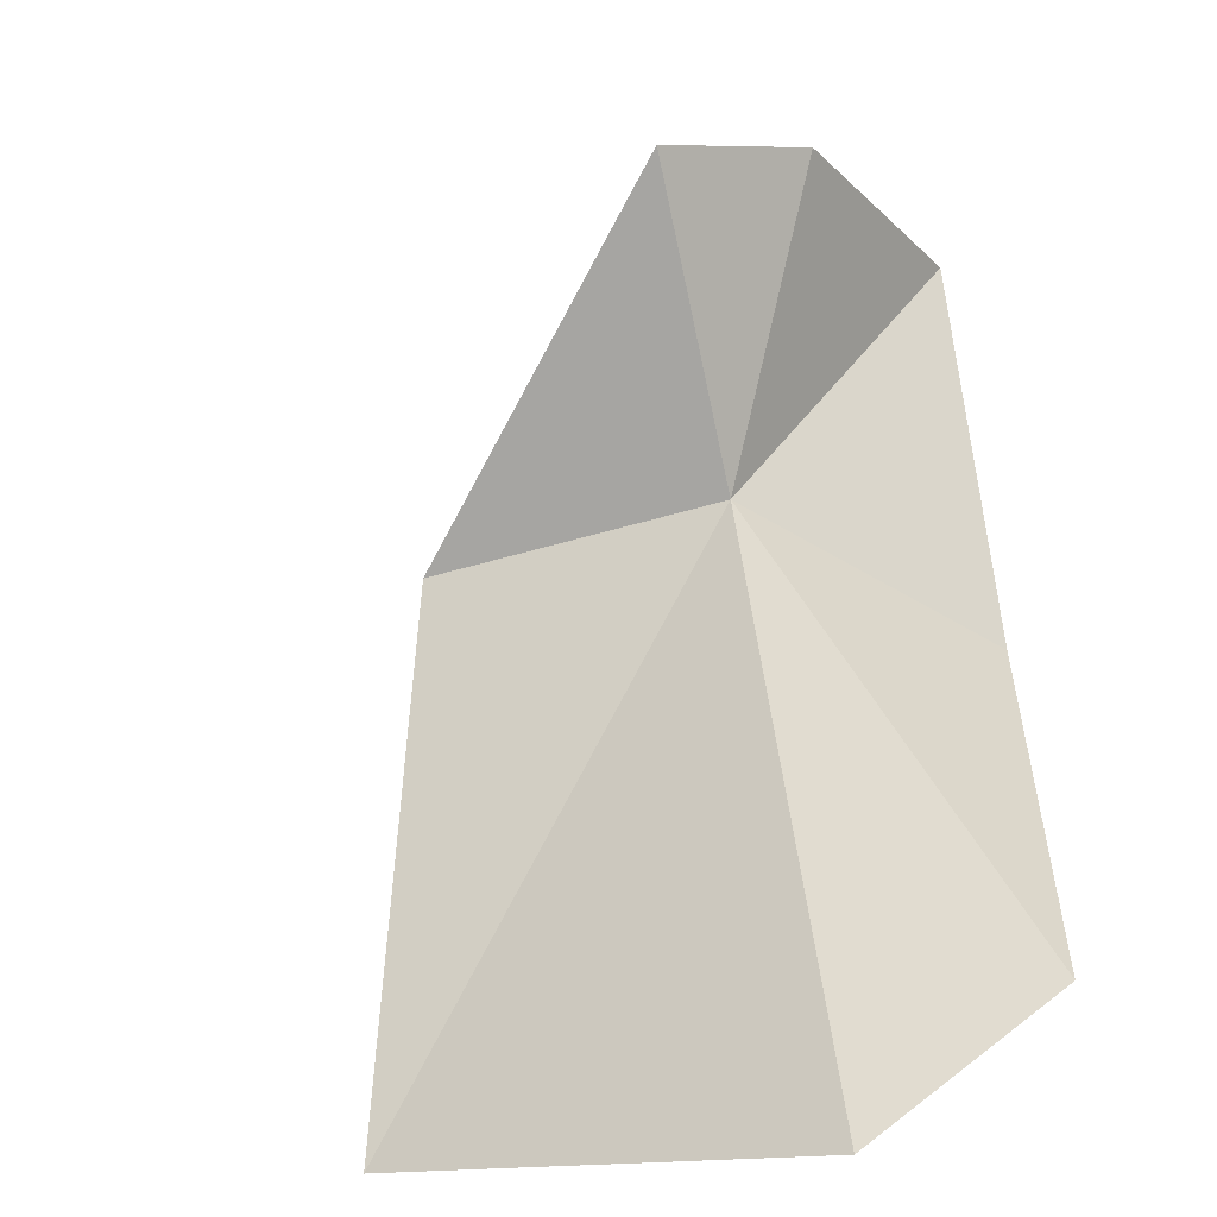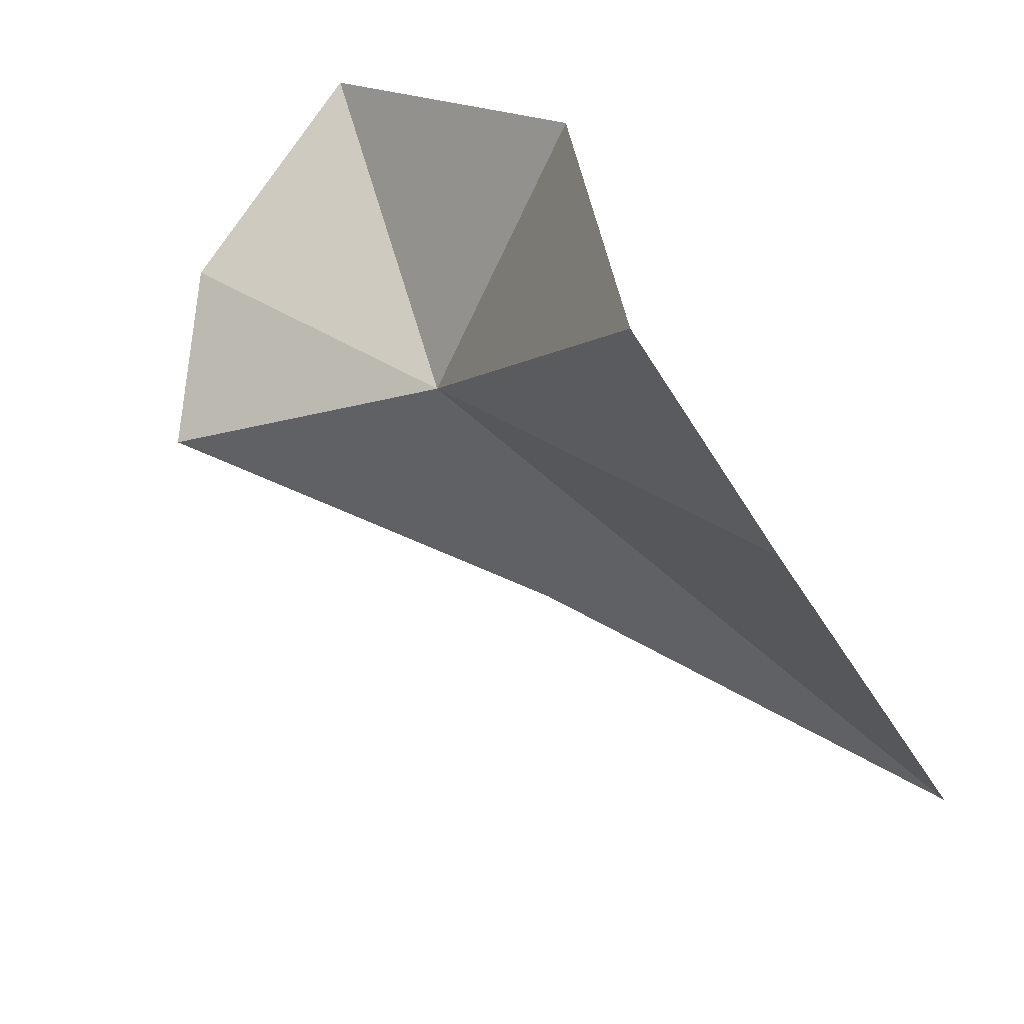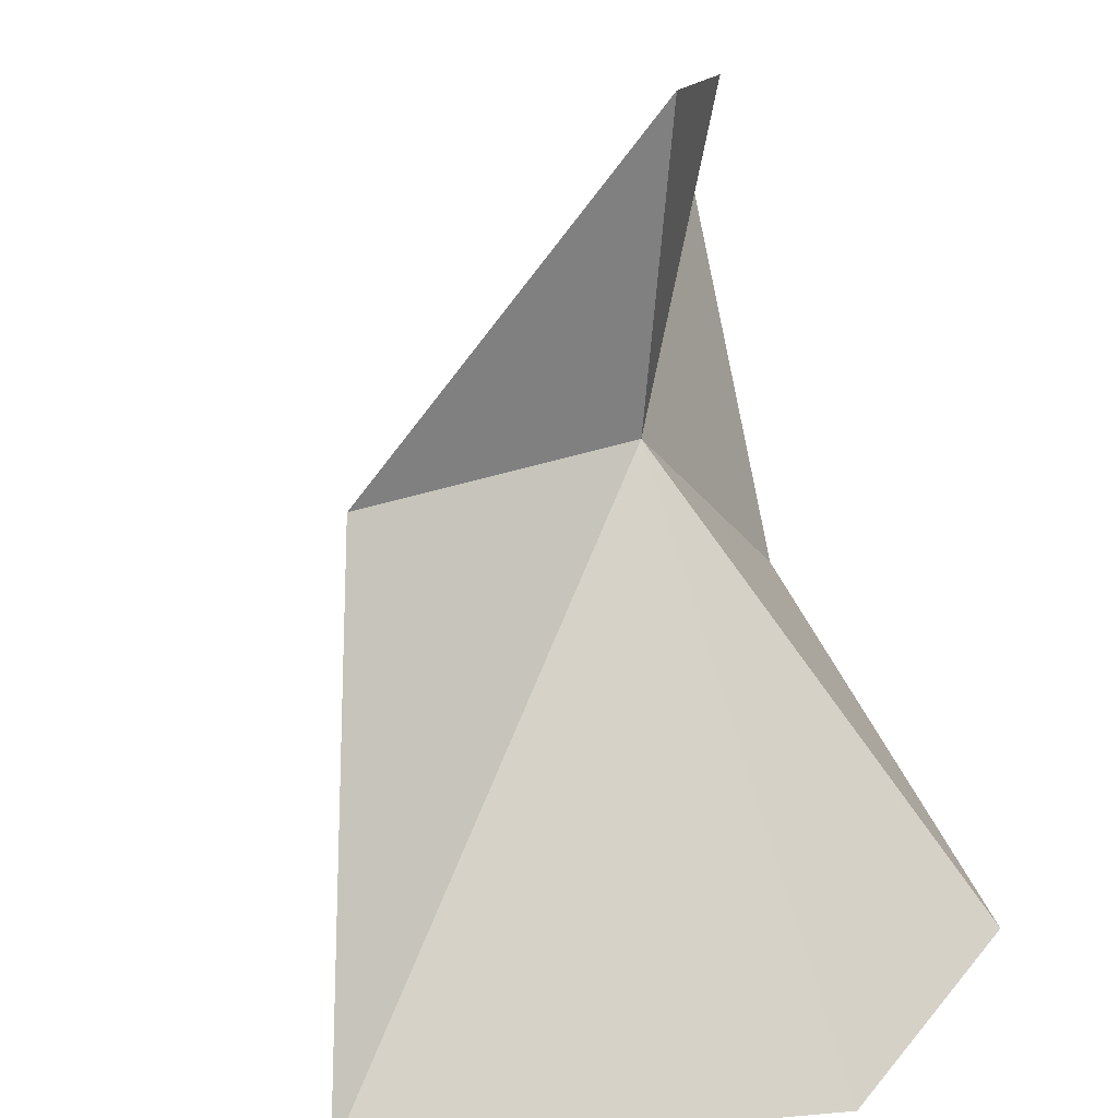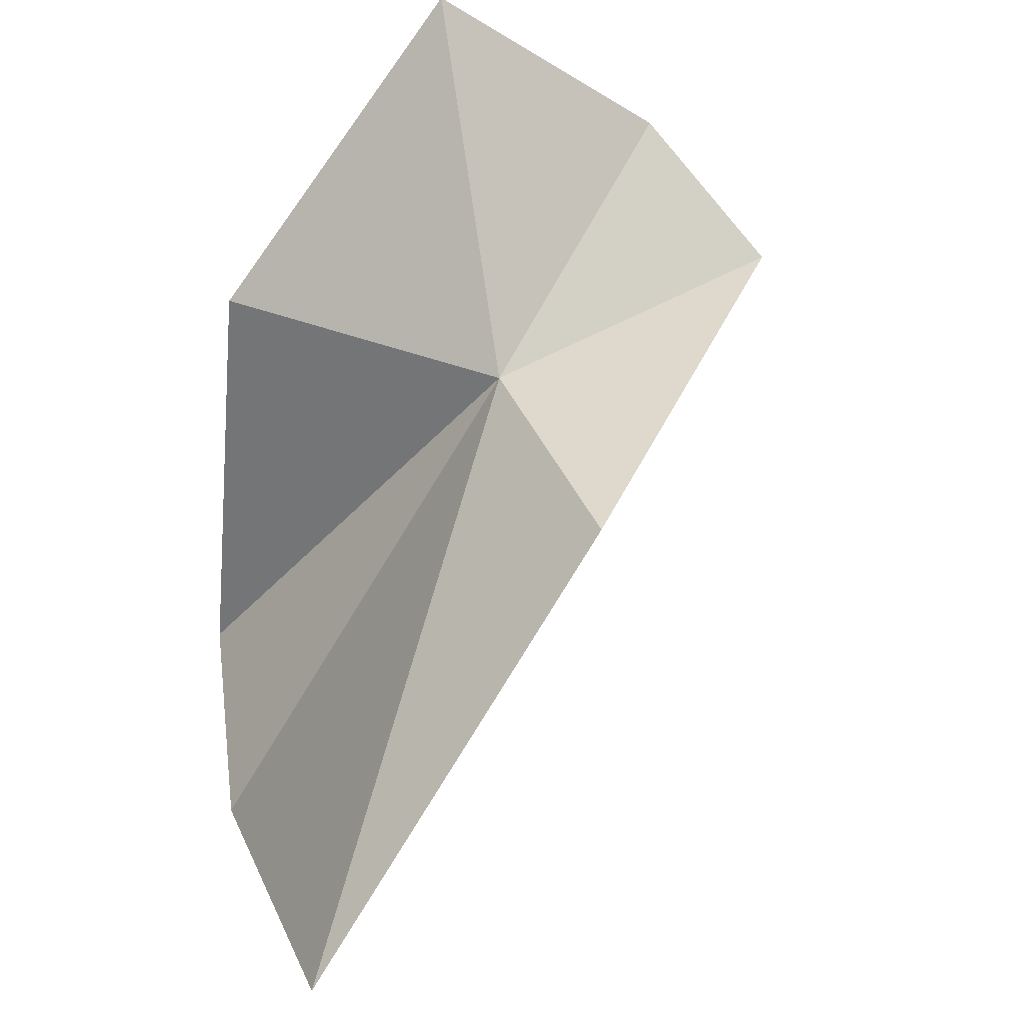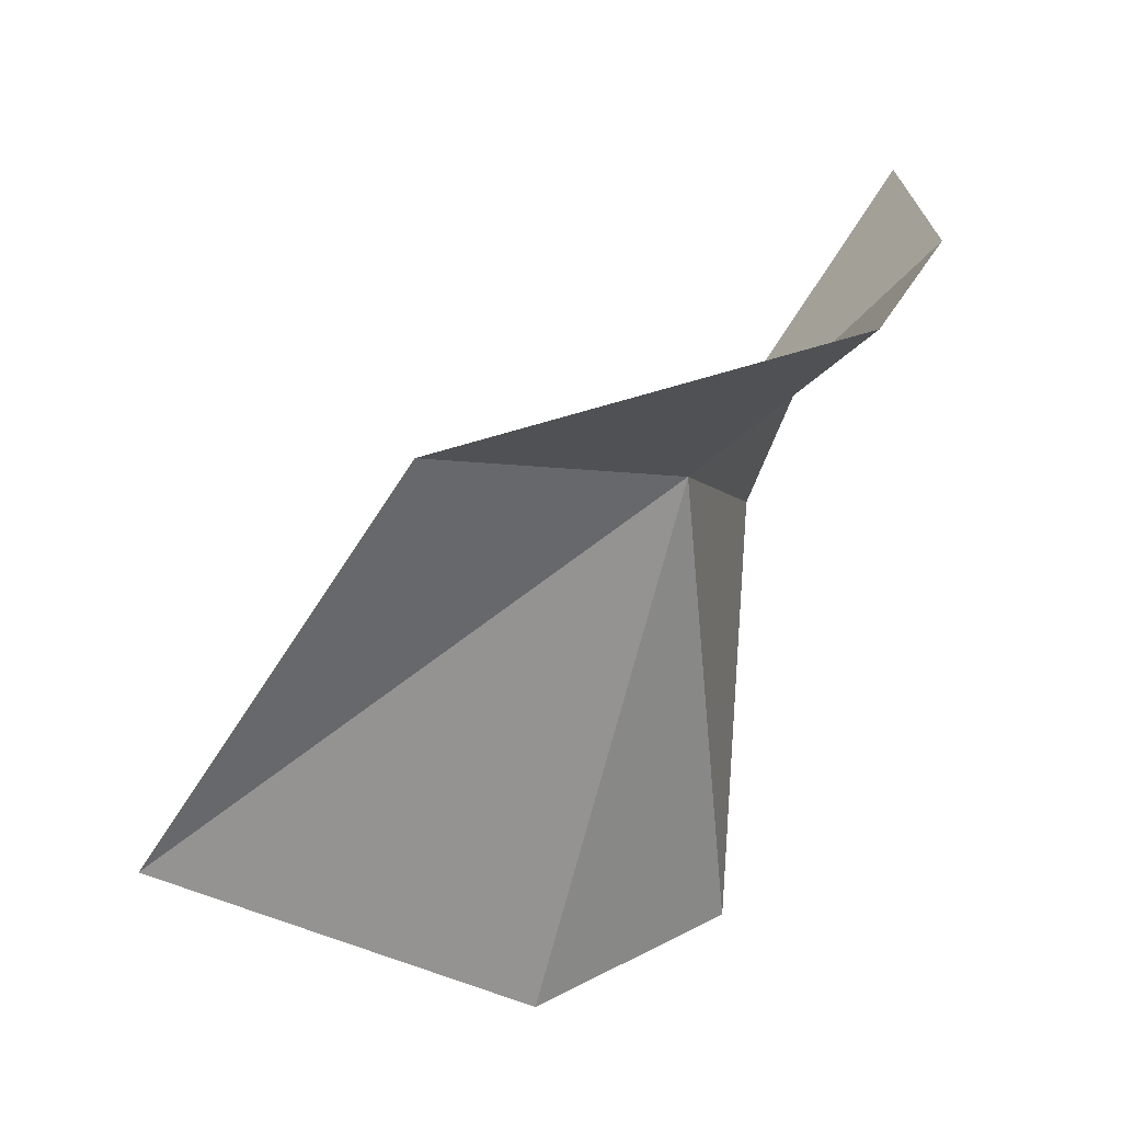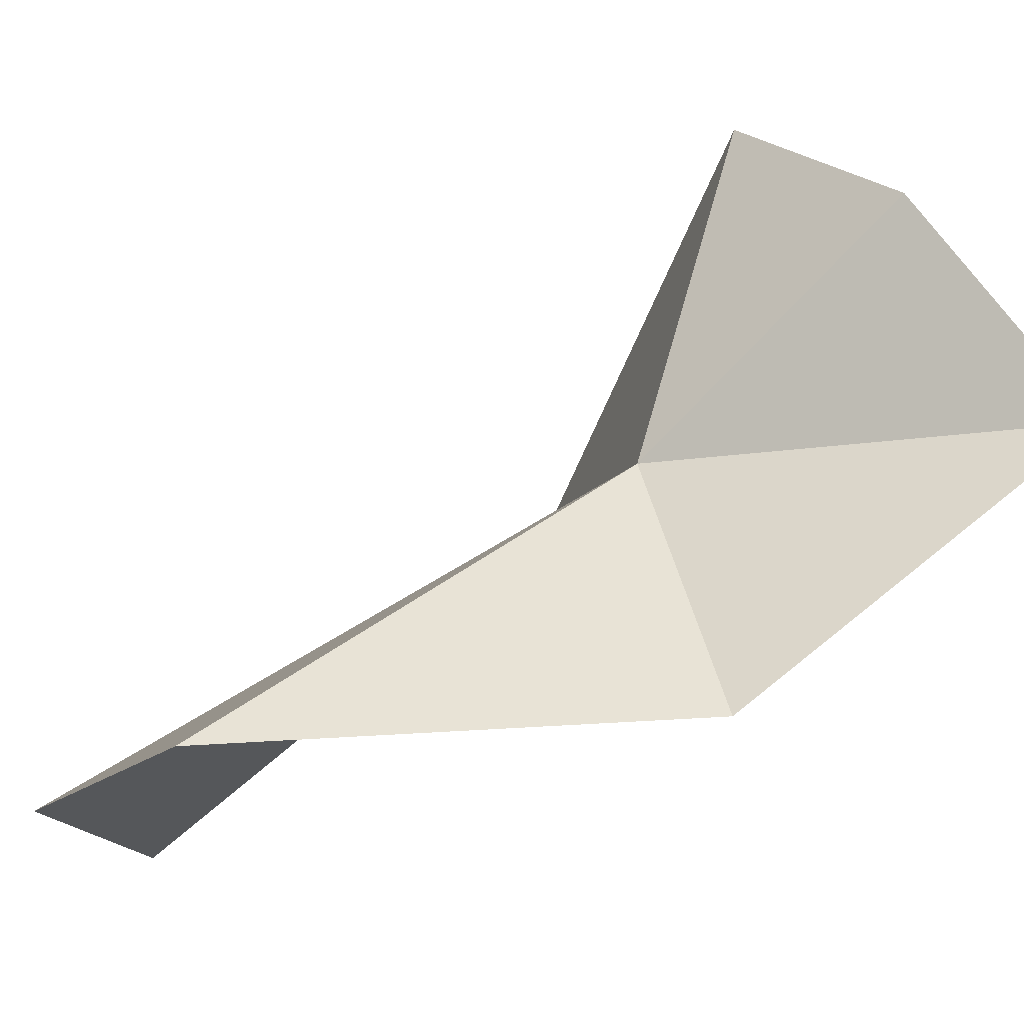
<metadata>
{"format":"obj","ext":"obj","renderer":"f3d","projection":"perspective","resolution":1024,"background":"white","views":[{"elev":-60.2,"azim":25.0,"up":"+Y"},{"elev":-56.8,"azim":123.9,"up":"+Y"},{"elev":47.1,"azim":-27.0,"up":"+Z"},{"elev":34.9,"azim":-101.0,"up":"+Y"},{"elev":-9.1,"azim":-17.0,"up":"+Y"},{"elev":-18.5,"azim":77.7,"up":"+Z"}]}
</metadata>
<code>
v 1.987 -28.75 21.6
v 4.042 -26.5 23.93
v 4.648 -24.88 21.4
v -1.274 -28.83 22.15
v -3.56 -33.07 18.4
v 1.329 -34.61 17.85
v 2.765 -27.85 25.11
v 3.882 -28.38 18.49
v 3.693 -33.49 17.99
f 1 3 2
f 1 4 5
f 1 5 6
f 1 2 7
f 1 9 8
f 1 8 3
f 1 6 9
f 1 7 4

</code>
